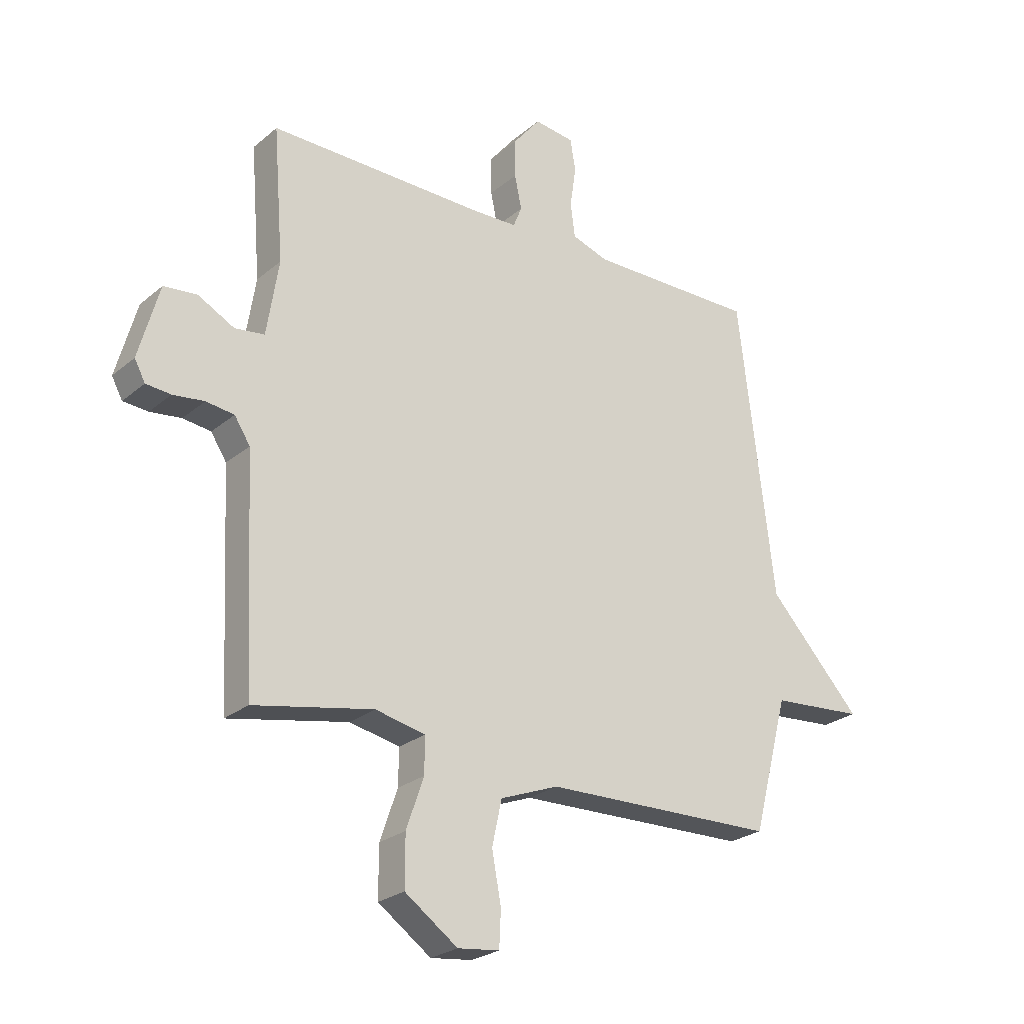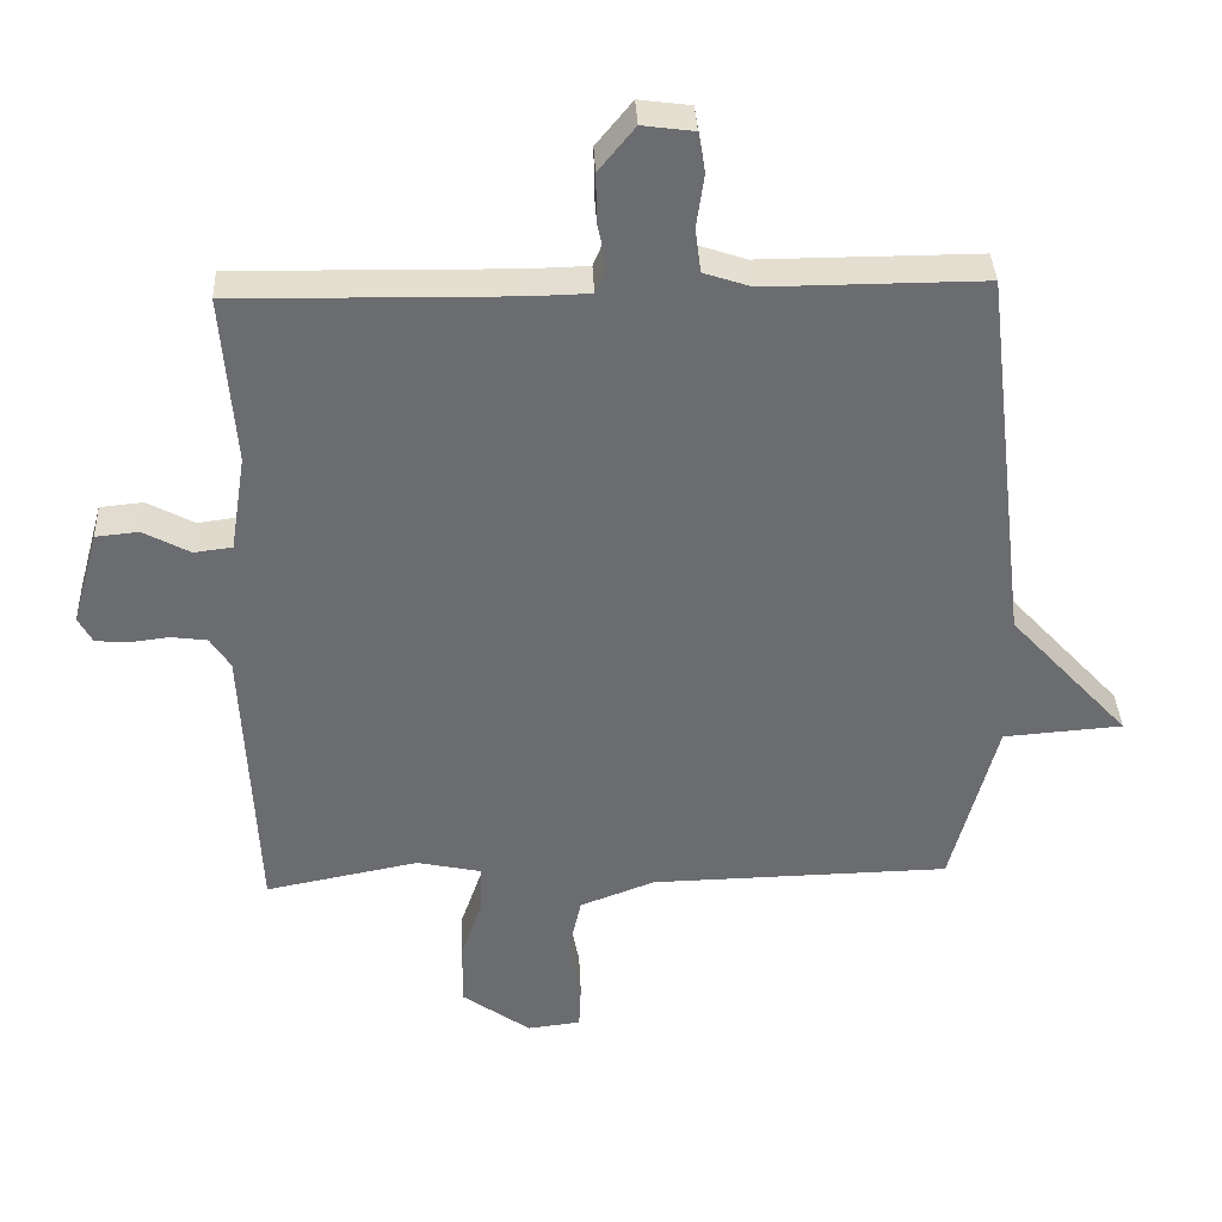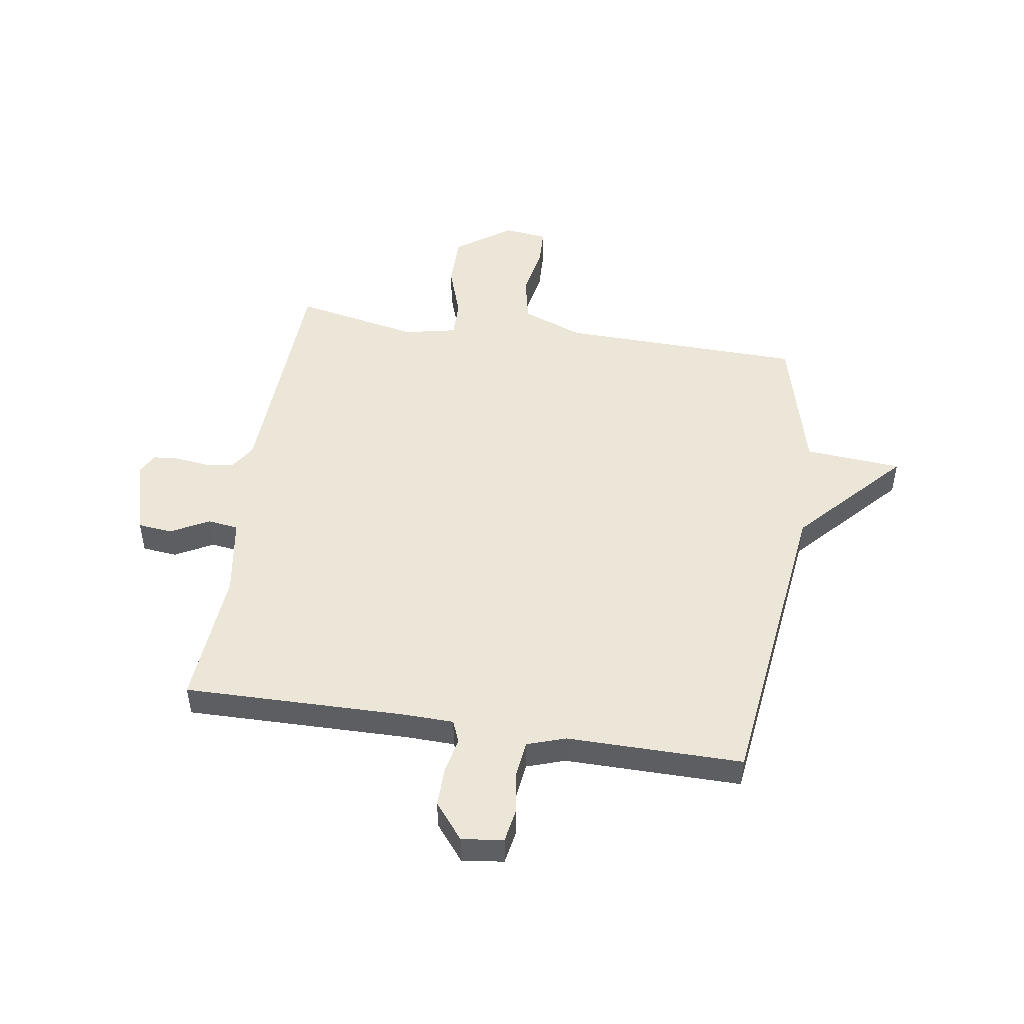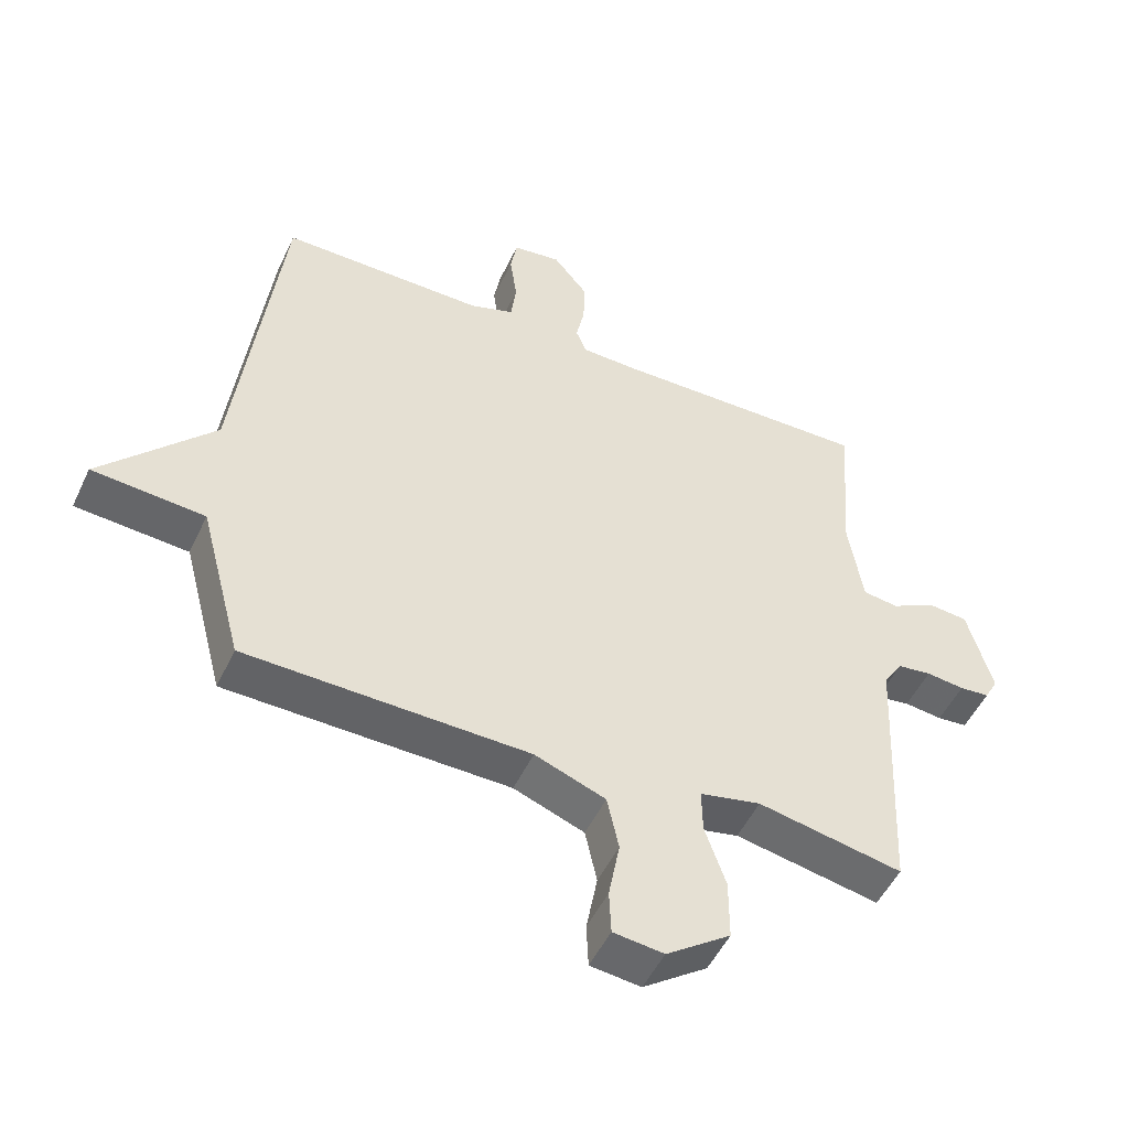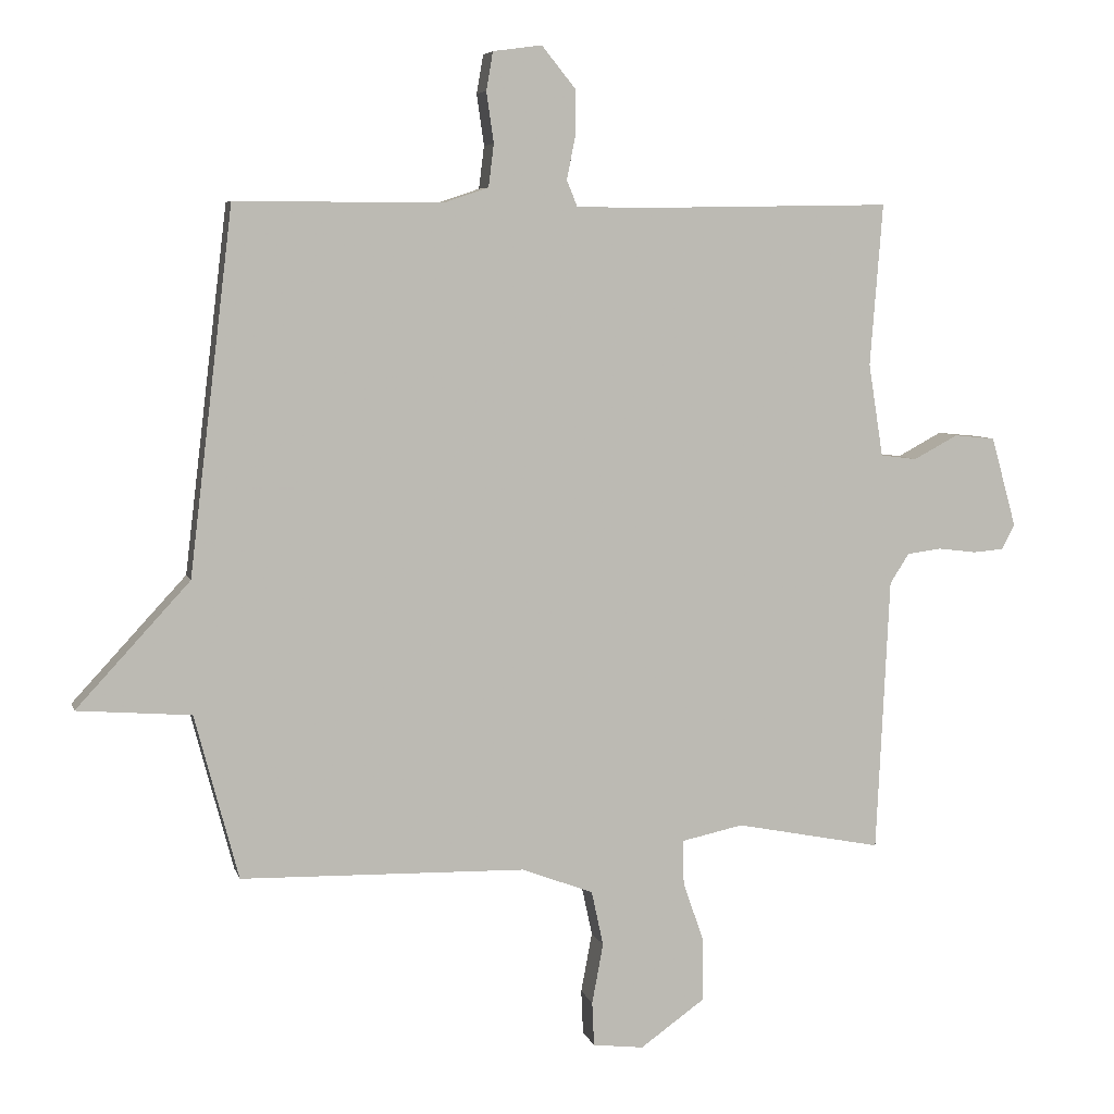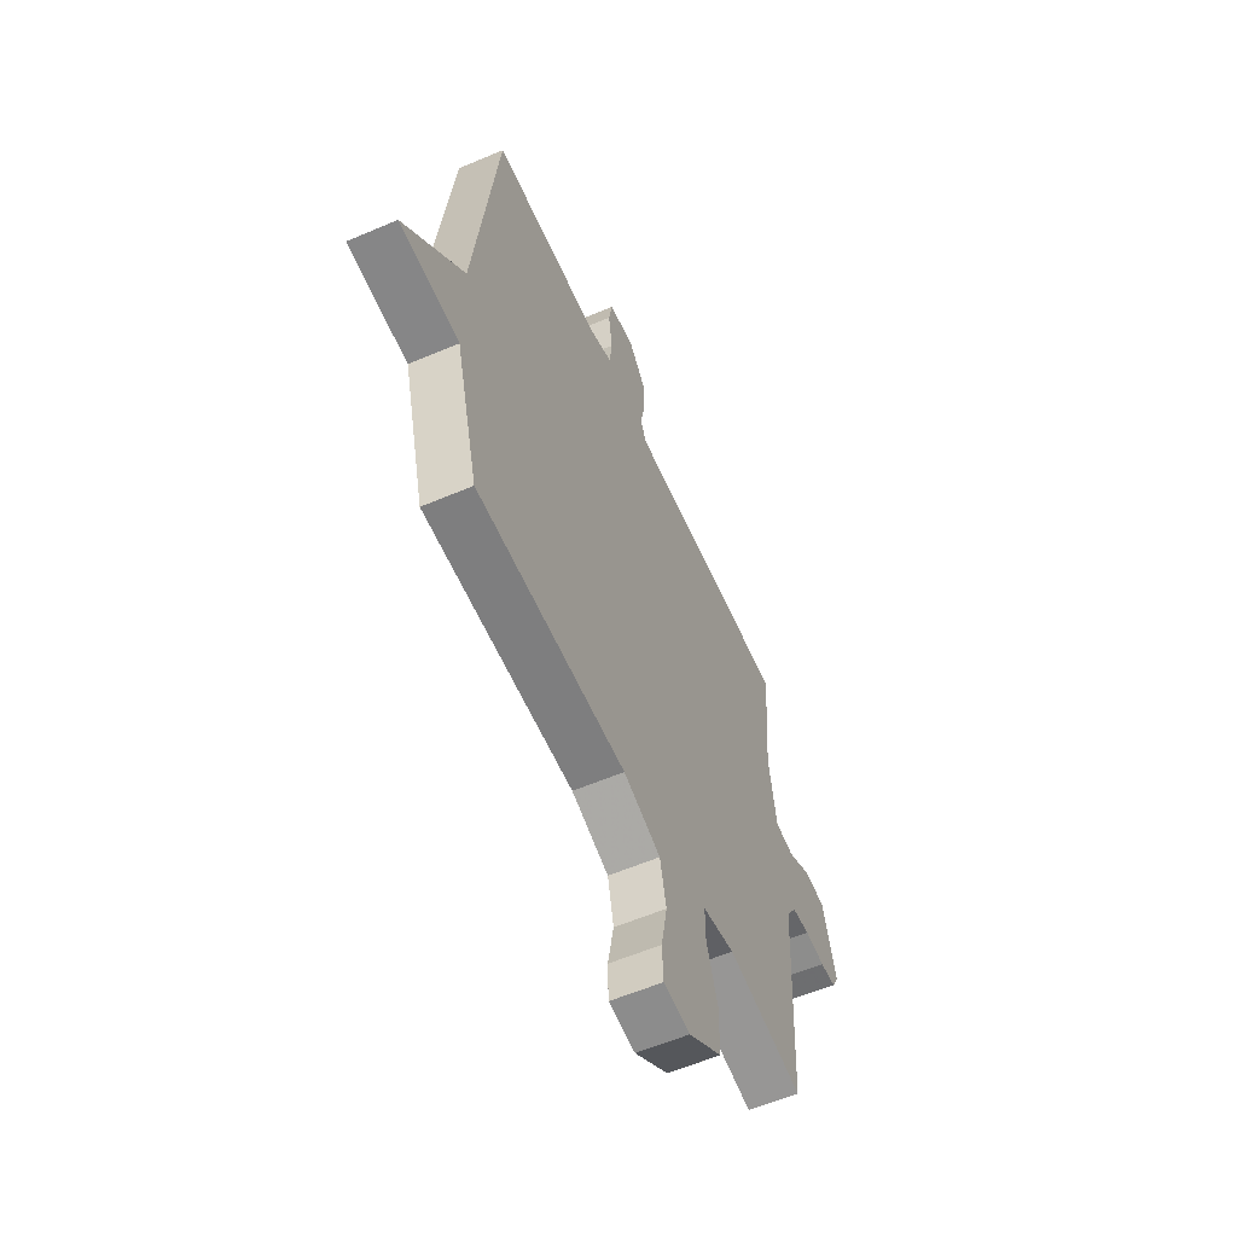
<metadata>
{"format":"obj","ext":"obj","renderer":"f3d","projection":"perspective","resolution":1024,"background":"white","views":[{"elev":-25.0,"azim":-37.0,"up":"+Z"},{"elev":36.5,"azim":-2.6,"up":"+Z"},{"elev":49.4,"azim":8.9,"up":"+Y"},{"elev":-50.5,"azim":155.4,"up":"+Z"},{"elev":6.1,"azim":166.5,"up":"+Z"},{"elev":-58.5,"azim":113.8,"up":"+Z"}]}
</metadata>
<code>
v 0.5 0.07 0.5
v 0.566 0.07 -0.051
v 0.738 0.07 -0.238
v 0.566 0.07 -0.251
v 0.5 0.07 -0.5
v 0.068 0.07 -0.509
v -0.04 0.07 -0.55
v -0.058 0.07 -0.633
v -0.041 0.07 -0.724
v -0.044 0.07 -0.791
v -0.121 0.07 -0.8
v -0.219 0.07 -0.73
v -0.219 0.07 -0.637
v -0.187 0.07 -0.544
v -0.186 0.07 -0.477
v -0.279 0.07 -0.457
v -0.5 0.07 -0.5
v -0.52 0.07 -0.085
v -0.549 0.07 -0.04
v -0.601 0.07 -0.033
v -0.659 0.07 -0.04
v -0.705 0.07 -0.036
v -0.725 0.07 0.001
v -0.687 0.07 0.138
v -0.625 0.07 0.144
v -0.558 0.07 0.108
v -0.503 0.07 0.115
v -0.481 0.07 0.255
v -0.5 0.07 0.5
v -0.103 0.07 0.493
v -0.016 0.07 0.495
v 0 0.07 0.534
v -0.013 0.07 0.597
v -0.014 0.07 0.667
v 0.038 0.07 0.731
v 0.112 0.07 0.721
v 0.122 0.07 0.663
v 0.111 0.07 0.586
v 0.119 0.07 0.522
v 0.187 0.07 0.499
v 0.5 0 0.5
v 0.566 0 -0.051
v 0.738 0 -0.238
v 0.566 0 -0.251
v 0.5 0 -0.5
v 0.068 0 -0.509
v -0.04 0 -0.55
v -0.058 0 -0.633
v -0.041 0 -0.724
v -0.044 0 -0.791
v -0.121 0 -0.8
v -0.219 0 -0.73
v -0.219 0 -0.637
v -0.187 0 -0.544
v -0.186 0 -0.477
v -0.279 0 -0.457
v -0.5 0 -0.5
v -0.52 0 -0.085
v -0.549 0 -0.04
v -0.601 0 -0.033
v -0.659 0 -0.04
v -0.705 0 -0.036
v -0.725 0 0.001
v -0.687 0 0.138
v -0.625 0 0.144
v -0.558 0 0.108
v -0.503 0 0.115
v -0.481 0 0.255
v -0.5 0 0.5
v -0.103 0 0.493
v -0.016 0 0.495
v 0 0 0.534
v -0.013 0 0.597
v -0.014 0 0.667
v 0.038 0 0.731
v 0.112 0 0.721
v 0.122 0 0.663
v 0.111 0 0.586
v 0.119 0 0.522
v 0.187 0 0.499
f 36 37 38
f 35 36 38
f 34 35 38
f 33 34 38
f 32 33 38
f 31 32 38 39
f 28 29 30
f 27 28 30 31
f 24 25 26
f 23 24 26
f 22 23 26
f 21 22 26
f 20 21 26
f 19 20 26 27
f 31 39 40
f 27 31 40
f 19 27 40
f 18 19 40
f 12 13 14
f 11 12 14
f 10 11 14
f 9 10 14
f 8 9 14
f 7 8 14 15
f 6 7 15
f 6 15 16
f 5 6 16
f 4 5 16
f 2 3 4
f 17 18 40
f 16 17 40
f 4 16 40
f 2 4 40
f 1 2 40
f 78 77 76
f 78 76 75
f 78 75 74
f 78 74 73
f 78 73 72
f 79 78 72 71
f 70 69 68
f 71 70 68 67
f 66 65 64
f 66 64 63
f 66 63 62
f 66 62 61
f 66 61 60
f 67 66 60 59
f 80 79 71
f 80 71 67
f 80 67 59
f 80 59 58
f 54 53 52
f 54 52 51
f 54 51 50
f 54 50 49
f 54 49 48
f 55 54 48 47
f 55 47 46
f 56 55 46
f 56 46 45
f 56 45 44
f 44 43 42
f 80 58 57
f 80 57 56
f 80 56 44
f 80 44 42
f 80 42 41
f 1 41 42 2
f 2 42 43 3
f 3 43 44 4
f 4 44 45 5
f 5 45 46 6
f 6 46 47 7
f 7 47 48 8
f 8 48 49 9
f 9 49 50 10
f 10 50 51 11
f 11 51 52 12
f 12 52 53 13
f 13 53 54 14
f 14 54 55 15
f 15 55 56 16
f 16 56 57 17
f 17 57 58 18
f 18 58 59 19
f 19 59 60 20
f 20 60 61 21
f 21 61 62 22
f 22 62 63 23
f 23 63 64 24
f 24 64 65 25
f 25 65 66 26
f 26 66 67 27
f 27 67 68 28
f 28 68 69 29
f 29 69 70 30
f 30 70 71 31
f 31 71 72 32
f 32 72 73 33
f 33 73 74 34
f 34 74 75 35
f 35 75 76 36
f 36 76 77 37
f 37 77 78 38
f 38 78 79 39
f 39 79 80 40
f 40 80 41 1

</code>
